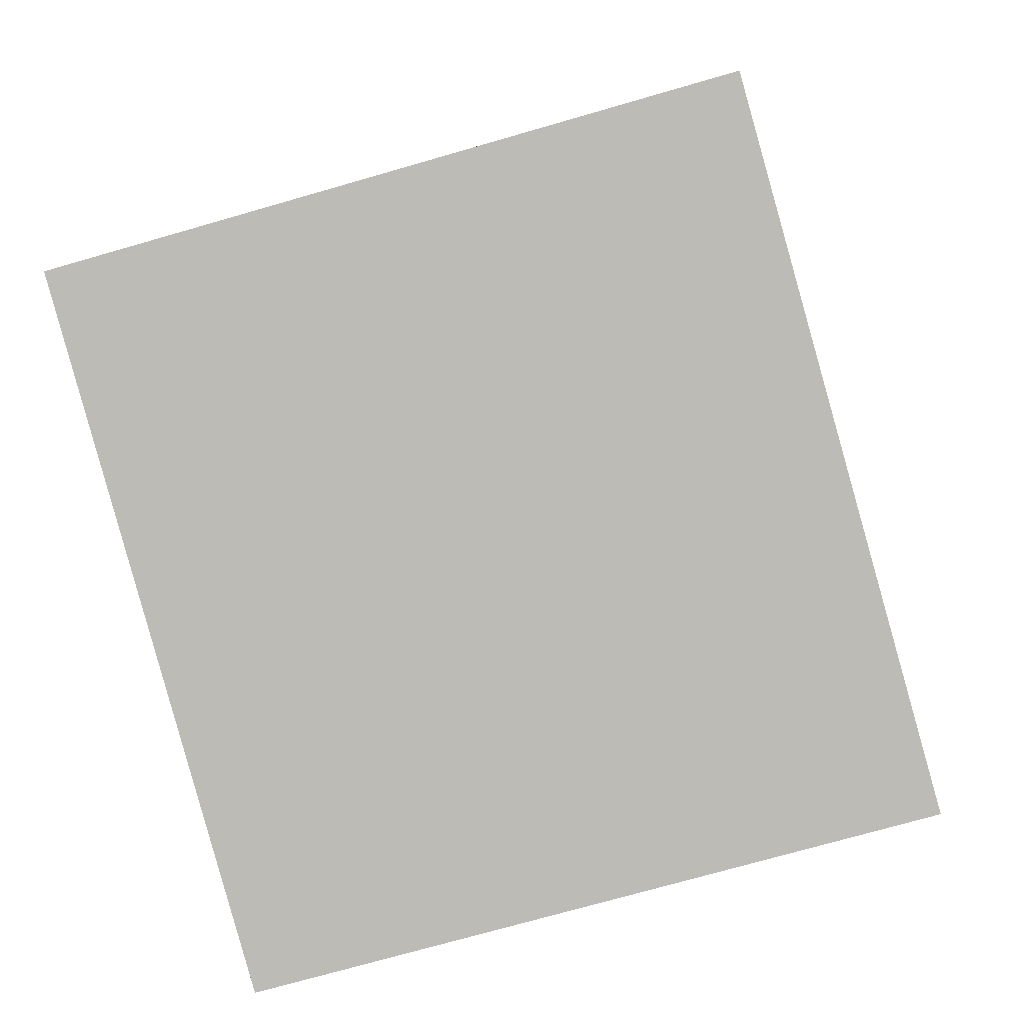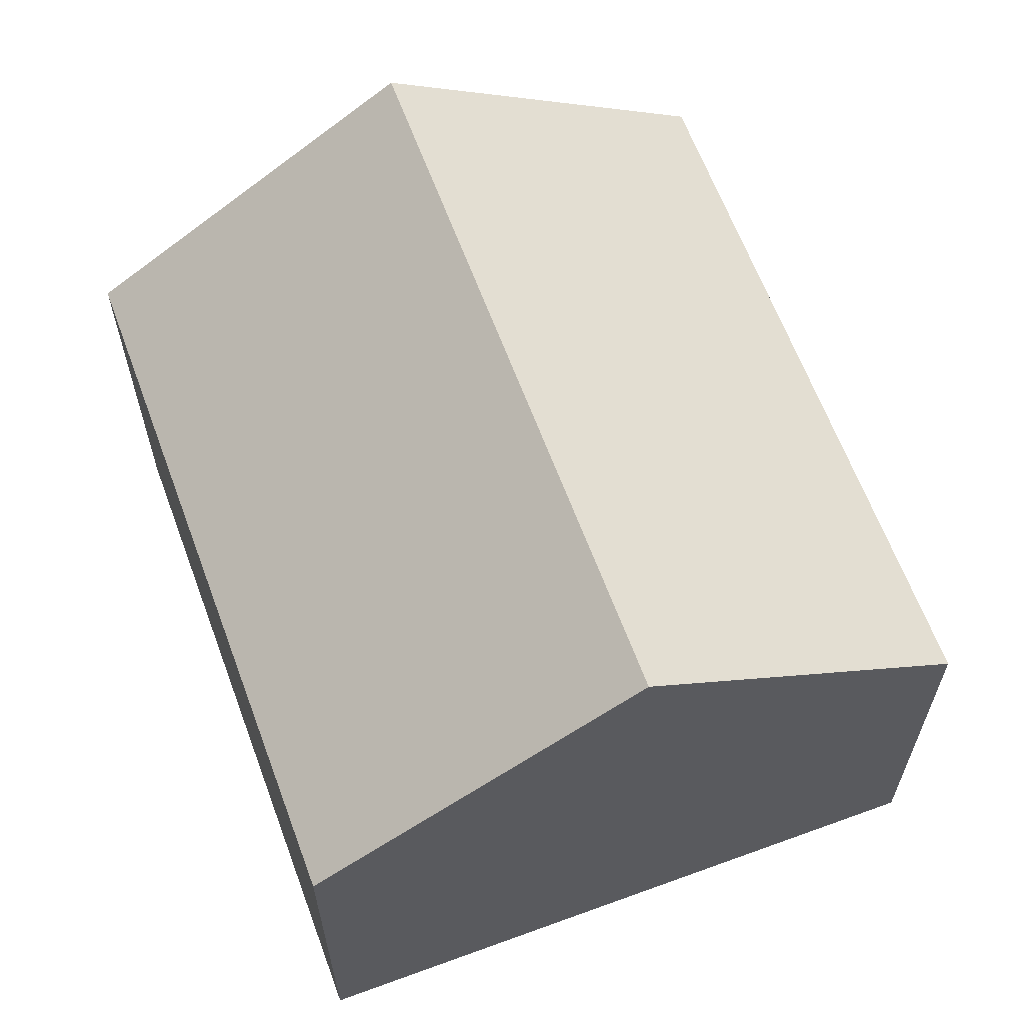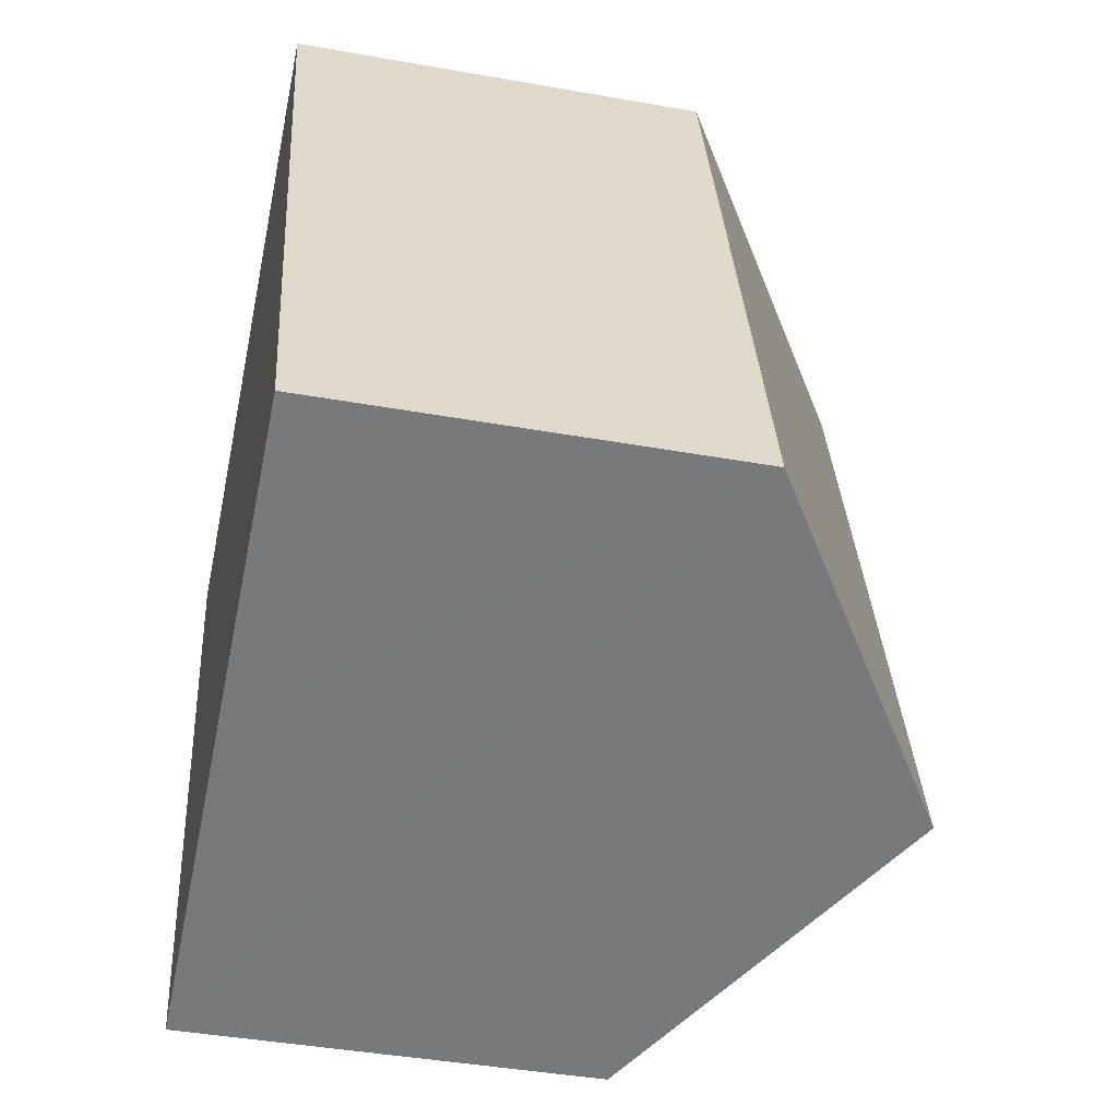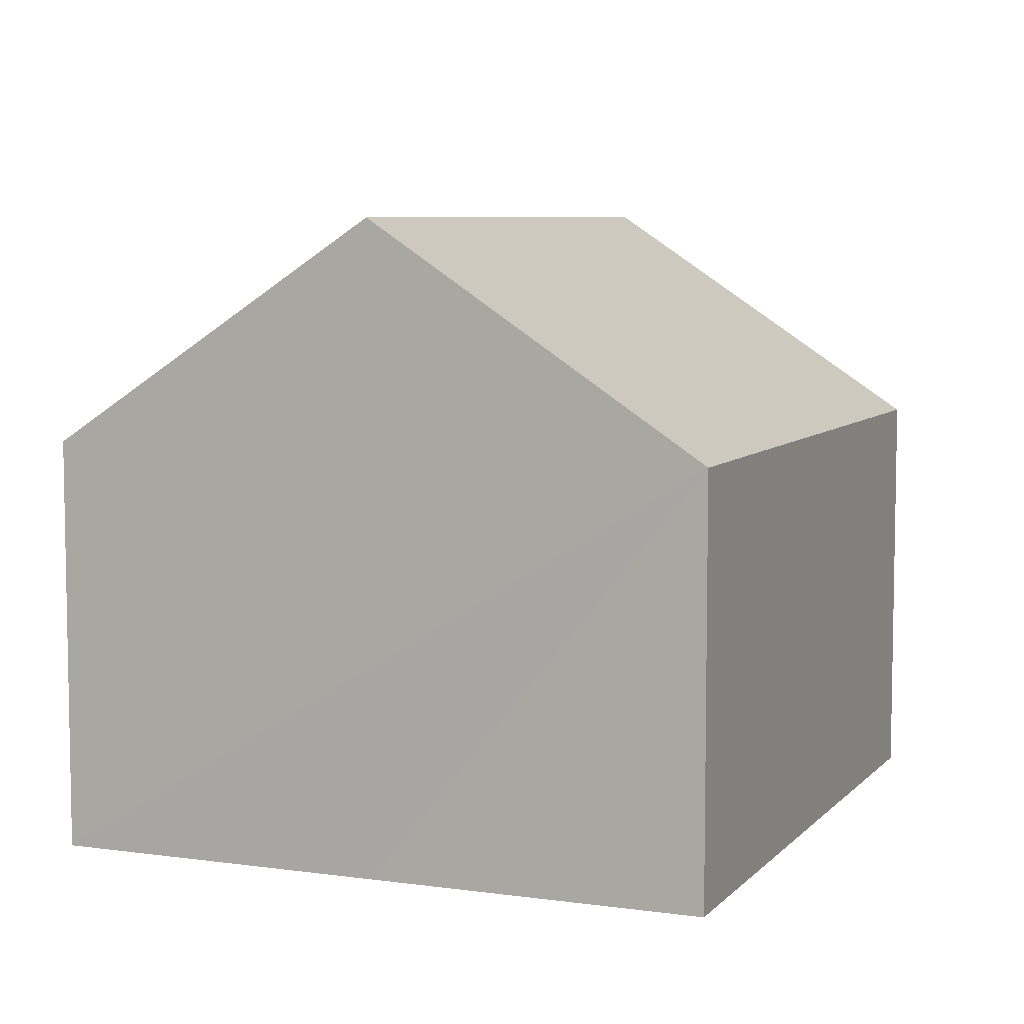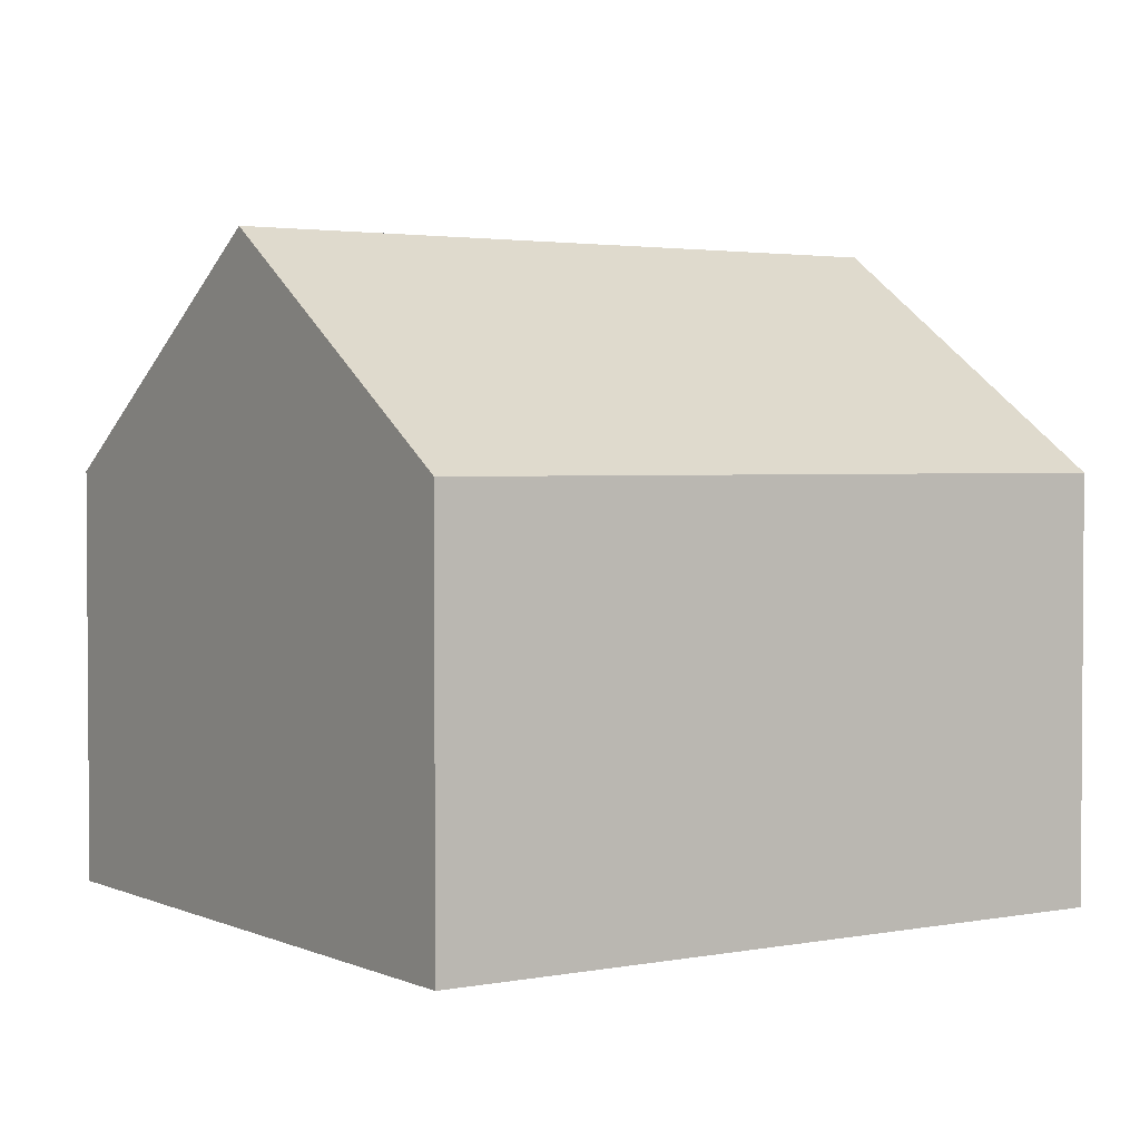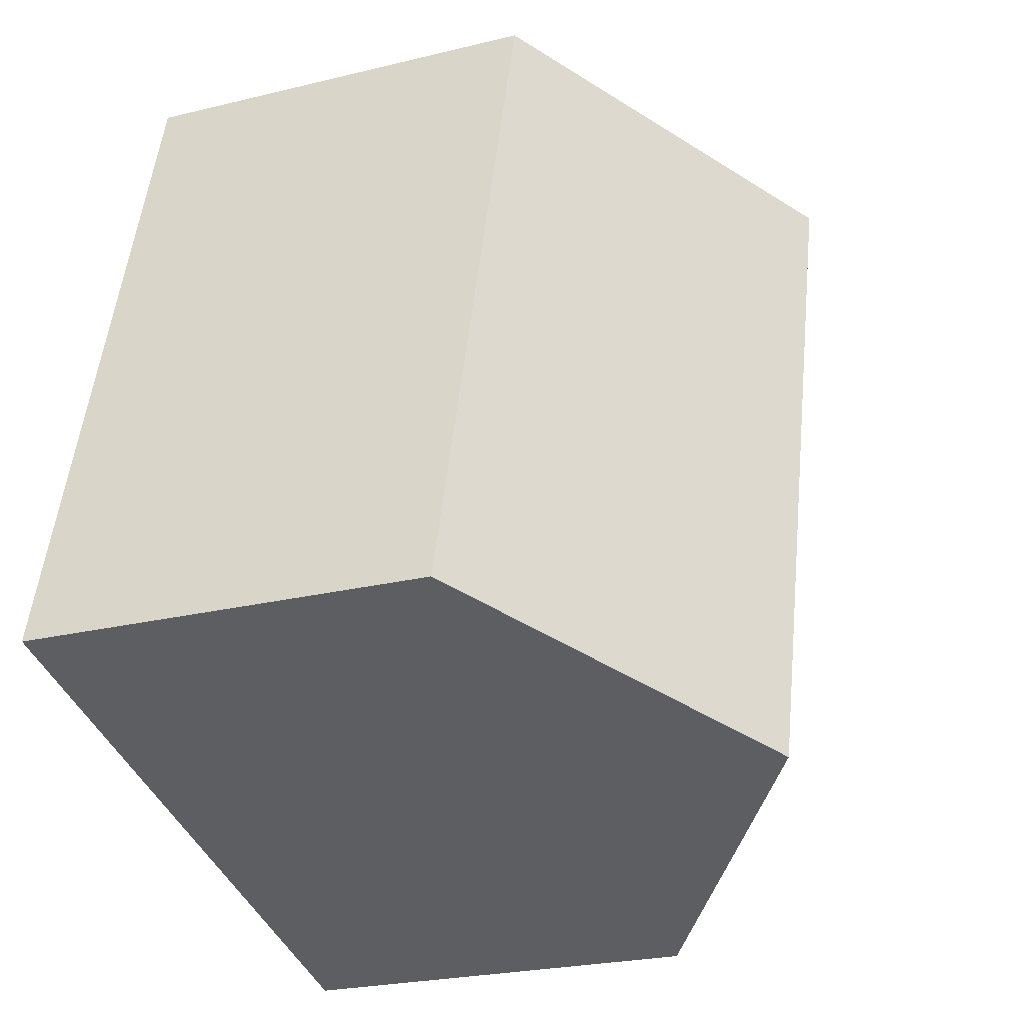
<metadata>
{"format":"obj","ext":"obj","renderer":"f3d","projection":"perspective","resolution":1024,"background":"white","views":[{"elev":5.1,"azim":3.4,"up":"+Z"},{"elev":63.5,"azim":-36.0,"up":"+Y"},{"elev":-42.0,"azim":77.9,"up":"+Z"},{"elev":6.9,"azim":6.7,"up":"+Y"},{"elev":2.5,"azim":40.3,"up":"+Y"},{"elev":-24.3,"azim":112.1,"up":"+Z"}]}
</metadata>
<code>
v  0 4.914 3.009e-16
v  6.166 7.557 -7.115
v  2.301 4.914 -8.199
v  3.864 7.557 1.089
v  10.03 4.914 -6.03
v  7.727 4.914 2.179
v  2.301 5.02e-16 -8.199
v  0 0 0
v  3.864 -6.668e-17 1.089
v  7.727 -1.334e-16 2.179
v  10.03 3.692e-16 -6.03
v  6.166 4.357e-16 -7.115
g defaultobject
f 1 2 3
f 2 1 4
f 5 4 6
f 4 5 2
f 7 1 3
f 1 7 8
f 8 4 1
f 4 8 6
f 6 8 9
f 6 9 10
f 10 5 6
f 5 10 11
f 5 3 2
f 3 5 7
f 7 5 12
f 12 5 11
f 9 11 10
f 11 9 8
f 11 8 7
f 11 7 12

</code>
